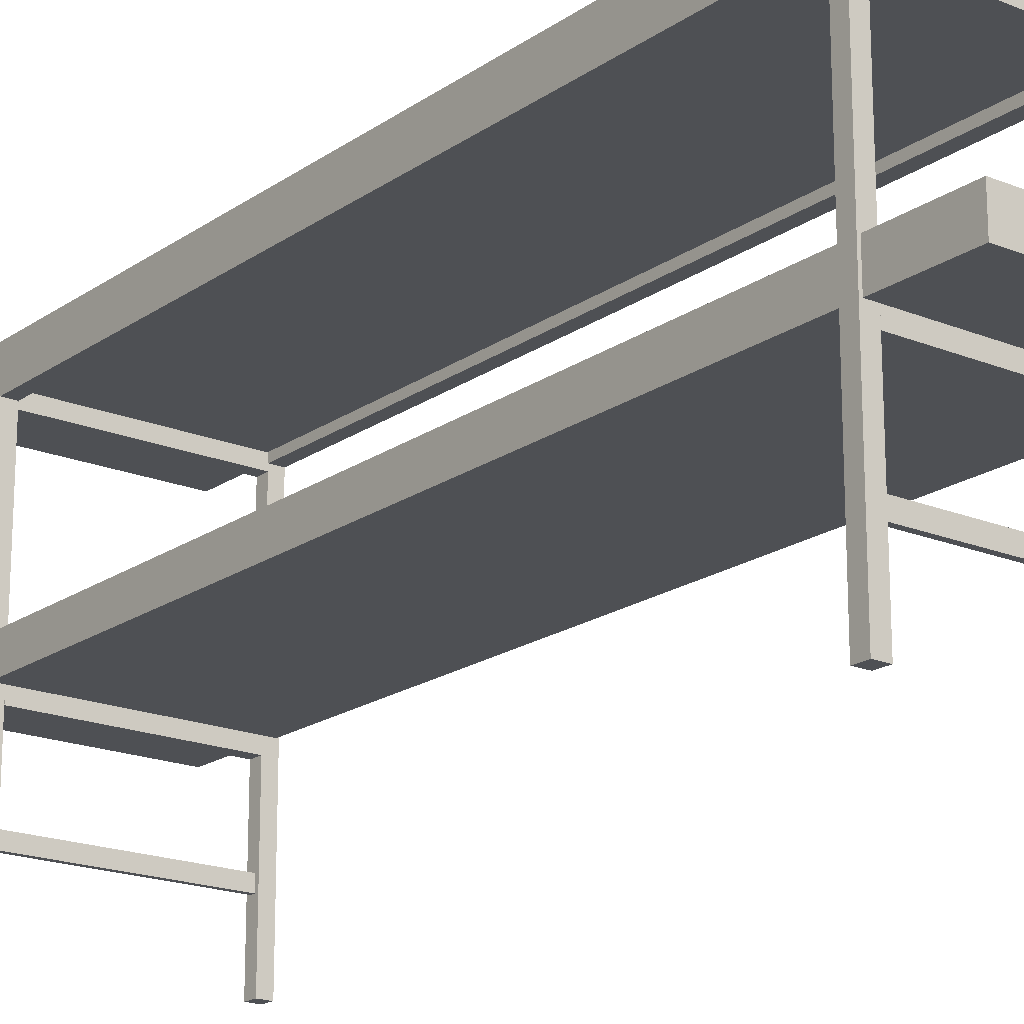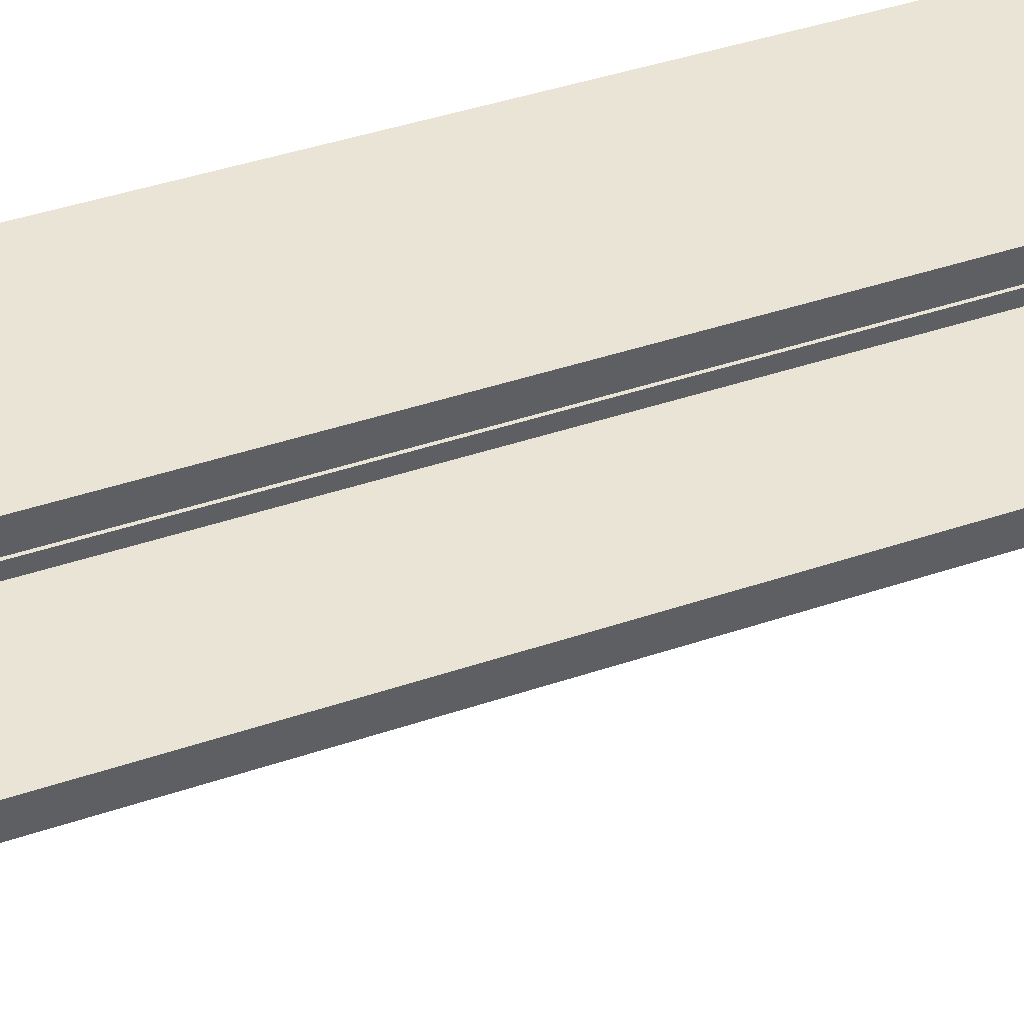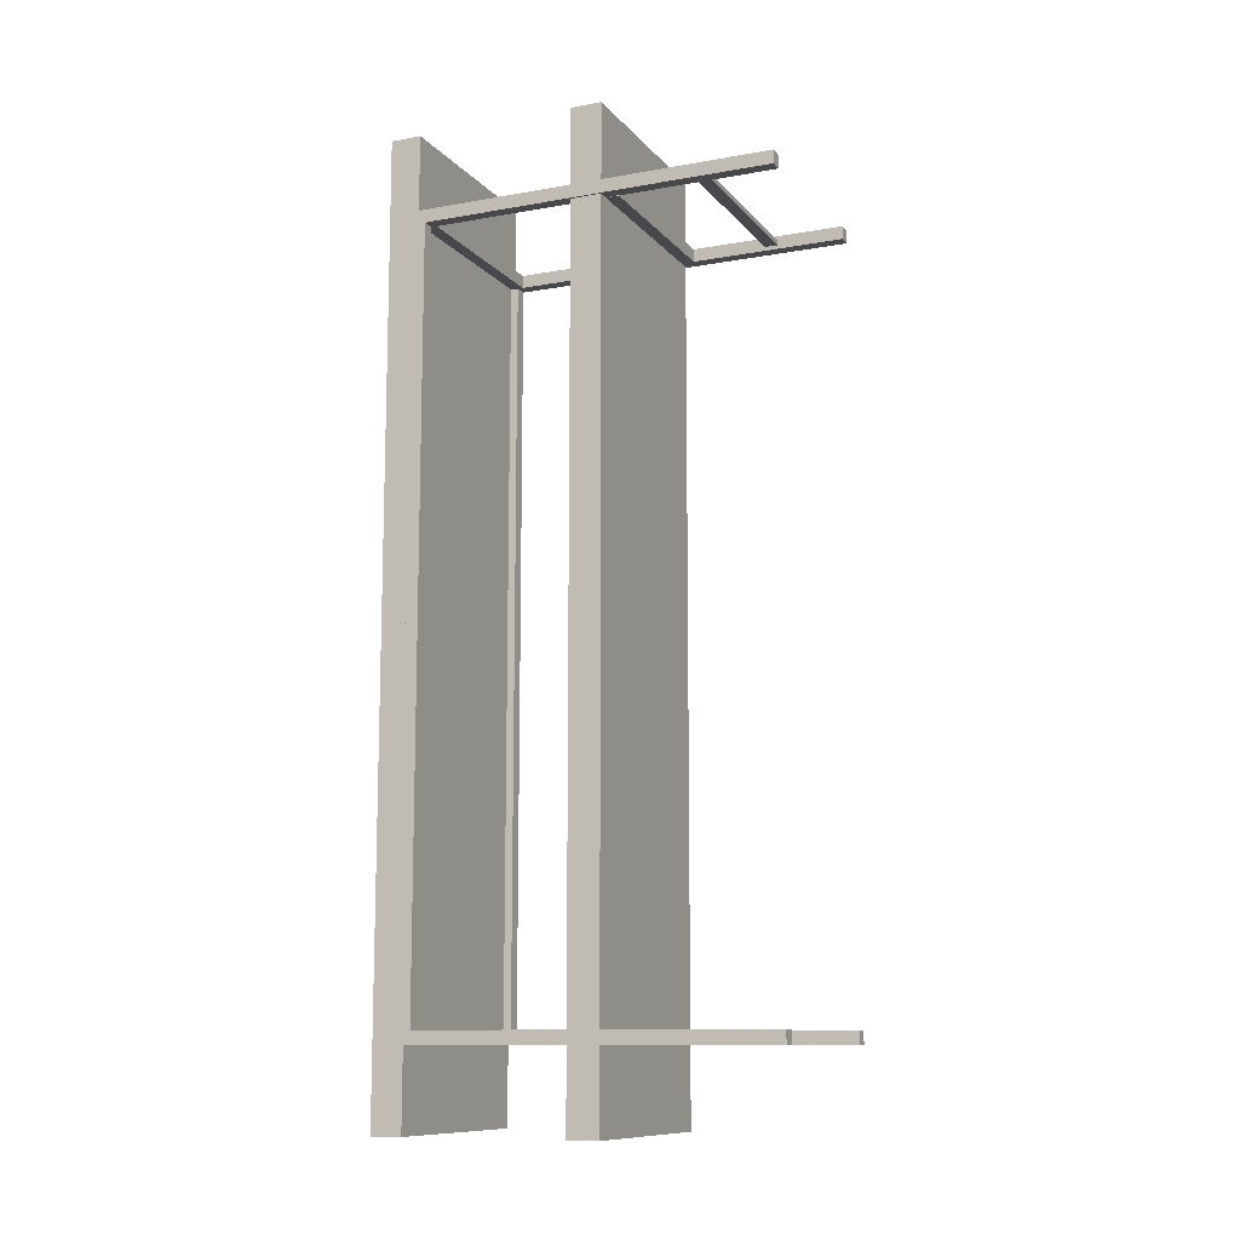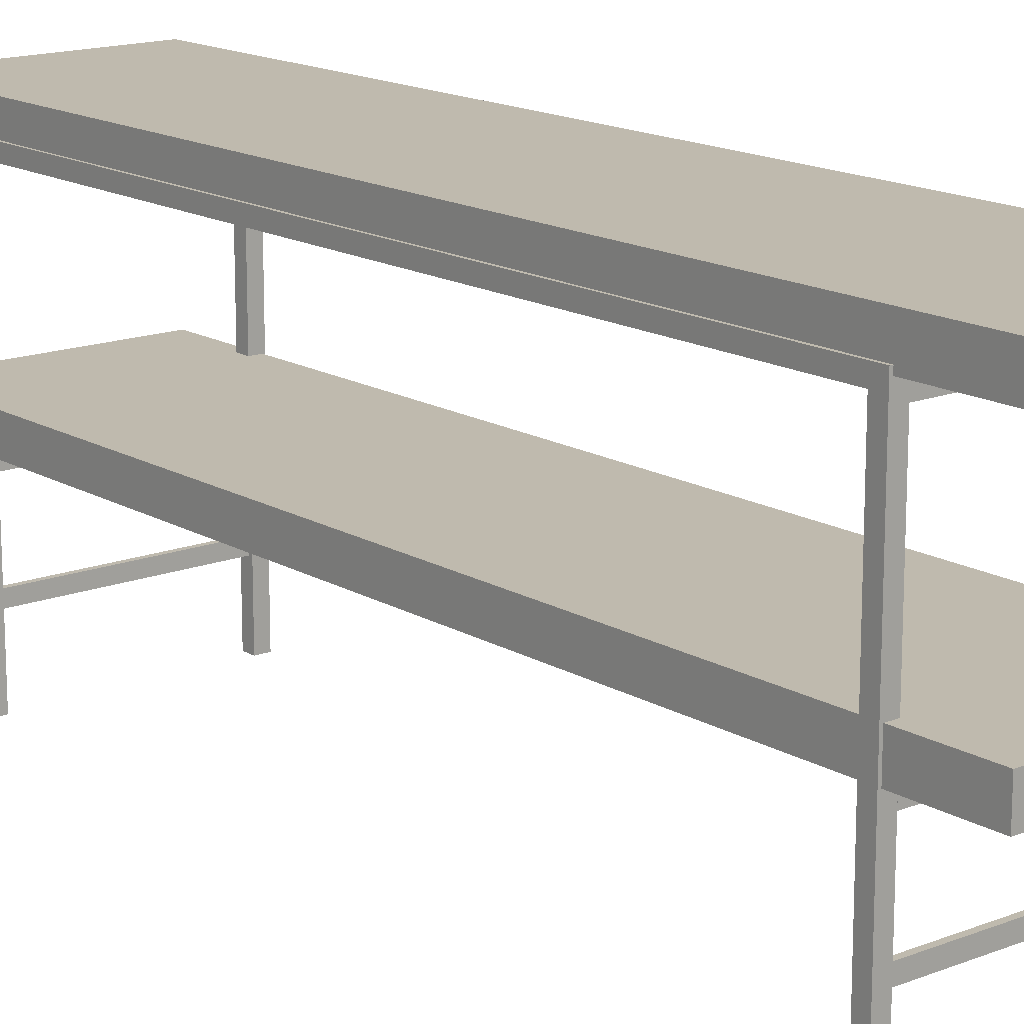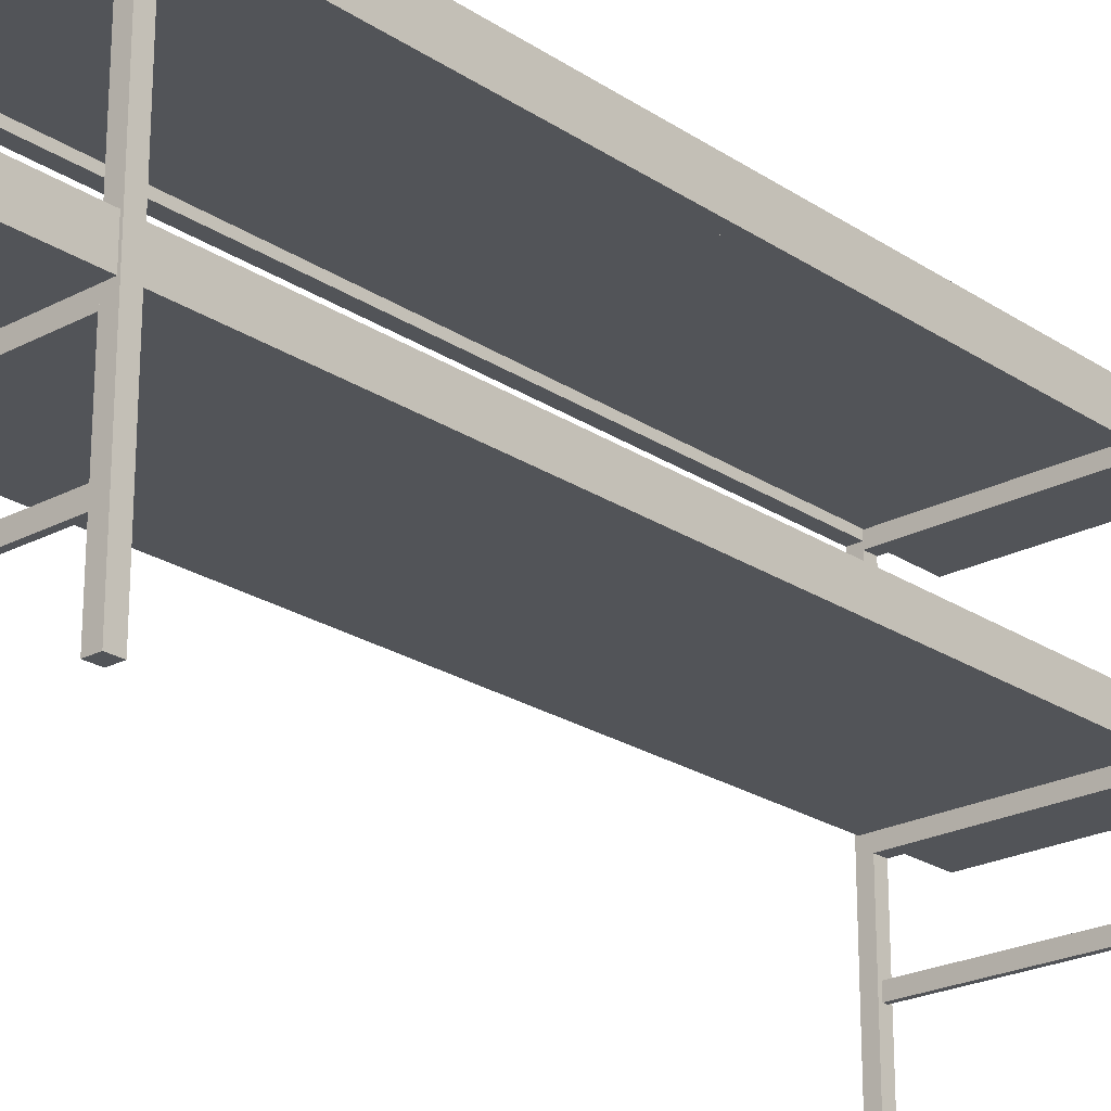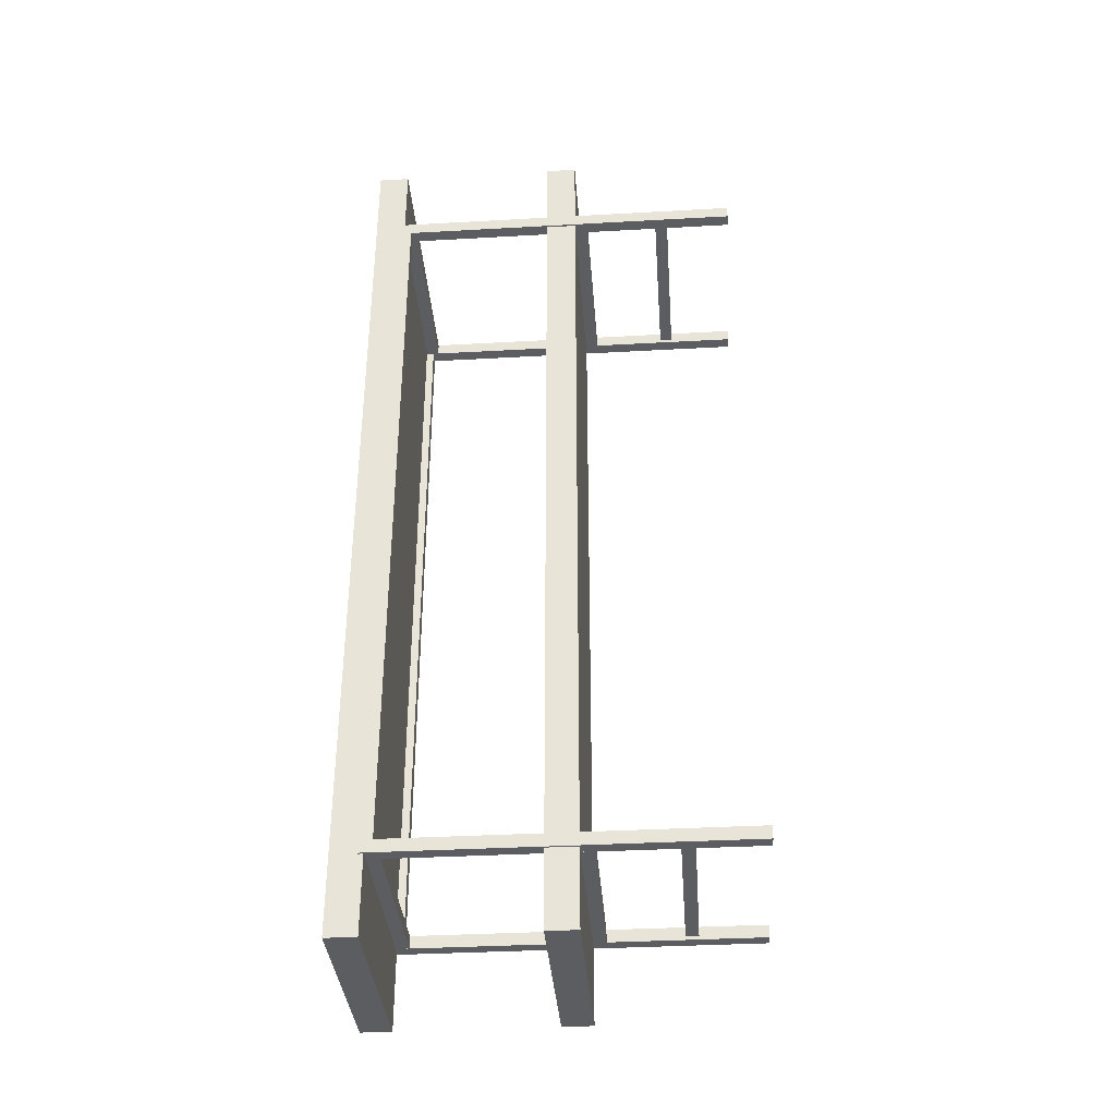
<metadata>
{"format":"obj","ext":"obj","renderer":"f3d","projection":"perspective","resolution":1024,"background":"white","views":[{"elev":-19.0,"azim":142.2,"up":"+Y"},{"elev":43.8,"azim":68.4,"up":"+Y"},{"elev":-11.1,"azim":-66.4,"up":"+Z"},{"elev":15.6,"azim":140.7,"up":"+Y"},{"elev":-23.1,"azim":-138.1,"up":"+Y"},{"elev":-36.1,"azim":-85.8,"up":"+Z"}]}
</metadata>
<code>
v  -23.66 27.18 20.48
v  -23.66 27.18 -50.39
v  -7.91 27.18 -50.39
v  -7.91 27.18 20.48
v  -23.66 29.55 20.48
v  -7.91 29.55 20.48
v  -7.91 29.55 -50.39
v  -23.66 29.55 -50.39
g Box012
f 1 2 3 4
f 5 6 7 8
f 1 4 6 5
f 4 3 7 6
f 3 2 8 7
f 2 1 5 8
v  -23.66 12.76 20.48
v  -23.66 12.76 -50.39
v  -7.91 12.76 -50.39
v  -7.91 12.76 20.48
v  -23.66 15.12 20.48
v  -7.91 15.12 20.48
v  -7.91 15.12 -50.39
v  -23.66 15.12 -50.39
g Box013
f 9 10 11 12
f 13 14 15 16
f 9 12 14 13
f 12 11 15 14
f 11 10 16 15
f 10 9 13 16
v  -8.708 27.57 -44.39
v  -8.708 0.0129 -44.39
v  -8.708 0.0129 -43.41
v  -8.708 26.59 -43.41
v  -8.708 27.57 14.66
v  -8.708 26.59 13.68
v  -8.708 0.0129 14.66
v  -8.708 0.0129 13.68
v  -7.724 27.57 -44.39
v  -7.724 0.0129 -44.39
v  -7.724 27.57 14.66
v  -7.724 0.0129 14.66
v  -7.724 0.0129 13.68
v  -7.724 26.59 13.68
v  -7.724 26.59 -43.41
v  -7.724 0.0129 -43.41
g C_Ext001
f 17 18 19 20
f 21 17 20 22
f 23 21 22 24
f 25 26 18 17
f 27 25 17 21
f 28 27 21 23
f 29 28 23 24
f 30 29 24 22
f 31 30 22 20
f 32 31 20 19
f 26 32 19 18
f 31 32 26 25
f 30 31 25 27
f 29 30 27 28
v  -23.81 27.57 -44.39
v  -23.81 0.0129 -44.39
v  -23.81 0.0129 -43.41
v  -23.81 26.59 -43.41
v  -23.81 27.57 14.66
v  -23.81 26.59 13.68
v  -23.81 0.0129 14.66
v  -23.81 0.0129 13.68
v  -22.83 27.57 -44.39
v  -22.83 0.0129 -44.39
v  -22.83 27.57 14.66
v  -22.83 0.0129 14.66
v  -22.83 0.0129 13.68
v  -22.83 26.59 13.68
v  -22.83 26.59 -43.41
v  -22.83 0.0129 -43.41
g C_Ext002
f 33 34 35 36
f 37 33 36 38
f 39 37 38 40
f 41 42 34 33
f 43 41 33 37
f 44 43 37 39
f 45 44 39 40
f 46 45 40 38
f 47 46 38 36
f 48 47 36 35
f 42 48 35 34
f 47 48 42 41
f 46 47 41 43
f 45 46 43 44
v  -22.88 11.77 -44.4
v  -22.88 12.76 -44.4
v  -8.706 12.76 -44.4
v  -8.706 11.77 -44.4
v  -22.88 11.77 -43.41
v  -8.706 11.77 -43.41
v  -8.706 12.76 -43.41
v  -22.88 12.76 -43.41
g Box014
f 49 50 51 52
f 53 54 55 56
f 49 52 54 53
f 52 51 55 54
f 51 50 56 55
f 50 49 53 56
v  -22.88 26.15 -44.39
v  -22.88 27.14 -44.39
v  -8.706 27.14 -44.39
v  -8.706 26.15 -44.39
v  -22.88 26.15 -43.41
v  -8.706 26.15 -43.41
v  -8.706 27.14 -43.41
v  -22.88 27.14 -43.41
g Box015
f 57 58 59 60
f 61 62 63 64
f 57 60 62 61
f 60 59 63 62
f 59 58 64 63
f 58 57 61 64
v  -22.88 11.77 13.66
v  -22.88 12.76 13.66
v  -8.706 12.76 13.66
v  -8.706 11.77 13.66
v  -22.88 11.77 14.65
v  -8.706 11.77 14.65
v  -8.706 12.76 14.65
v  -22.88 12.76 14.65
g Box016
f 65 66 67 68
f 69 70 71 72
f 65 68 70 69
f 68 67 71 70
f 67 66 72 71
f 66 65 69 72
v  -22.88 26.15 13.67
v  -22.88 27.14 13.67
v  -8.706 27.14 13.67
v  -8.706 26.15 13.67
v  -22.88 26.15 14.65
v  -8.706 26.15 14.65
v  -8.706 27.14 14.65
v  -22.88 27.14 14.65
g Box017
f 73 74 75 76
f 77 78 79 80
f 73 76 78 77
f 76 75 79 78
f 75 74 80 79
f 74 73 77 80
v  -22.88 5.078 13.97
v  -22.88 6.063 13.97
v  -8.706 6.063 13.97
v  -8.706 5.078 13.97
v  -22.88 5.078 14.36
v  -8.706 5.078 14.36
v  -8.706 6.063 14.36
v  -22.88 6.063 14.36
g Box018
f 81 82 83 84
f 85 86 87 88
f 81 84 86 85
f 84 83 87 86
f 83 82 88 87
f 82 81 85 88
v  -22.88 5.078 -44.1
v  -22.88 6.063 -44.1
v  -8.706 6.063 -44.1
v  -8.706 5.078 -44.1
v  -22.88 5.078 -43.7
v  -8.706 5.078 -43.7
v  -8.706 6.063 -43.7
v  -22.88 6.063 -43.7
g Box019
f 89 90 91 92
f 93 94 95 96
f 89 92 94 93
f 92 91 95 94
f 91 90 96 95
f 90 89 93 96

</code>
